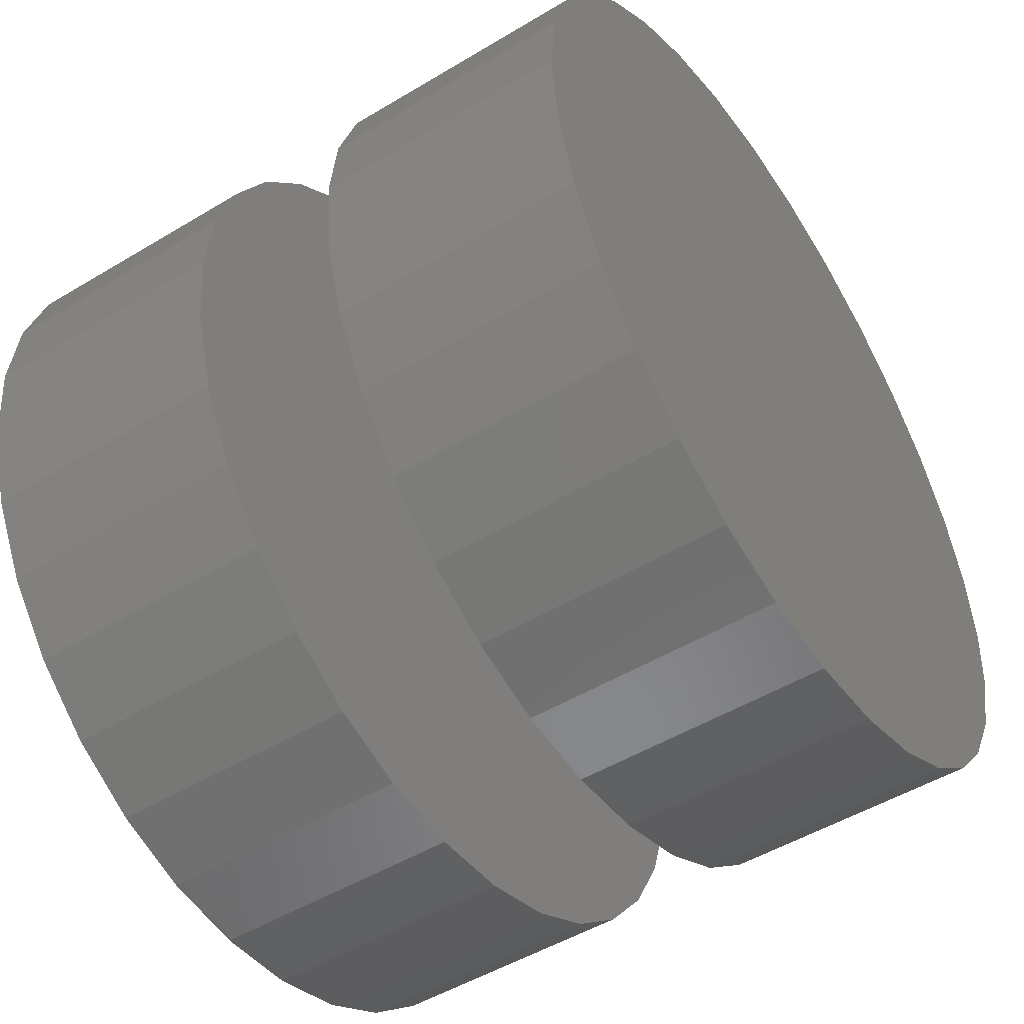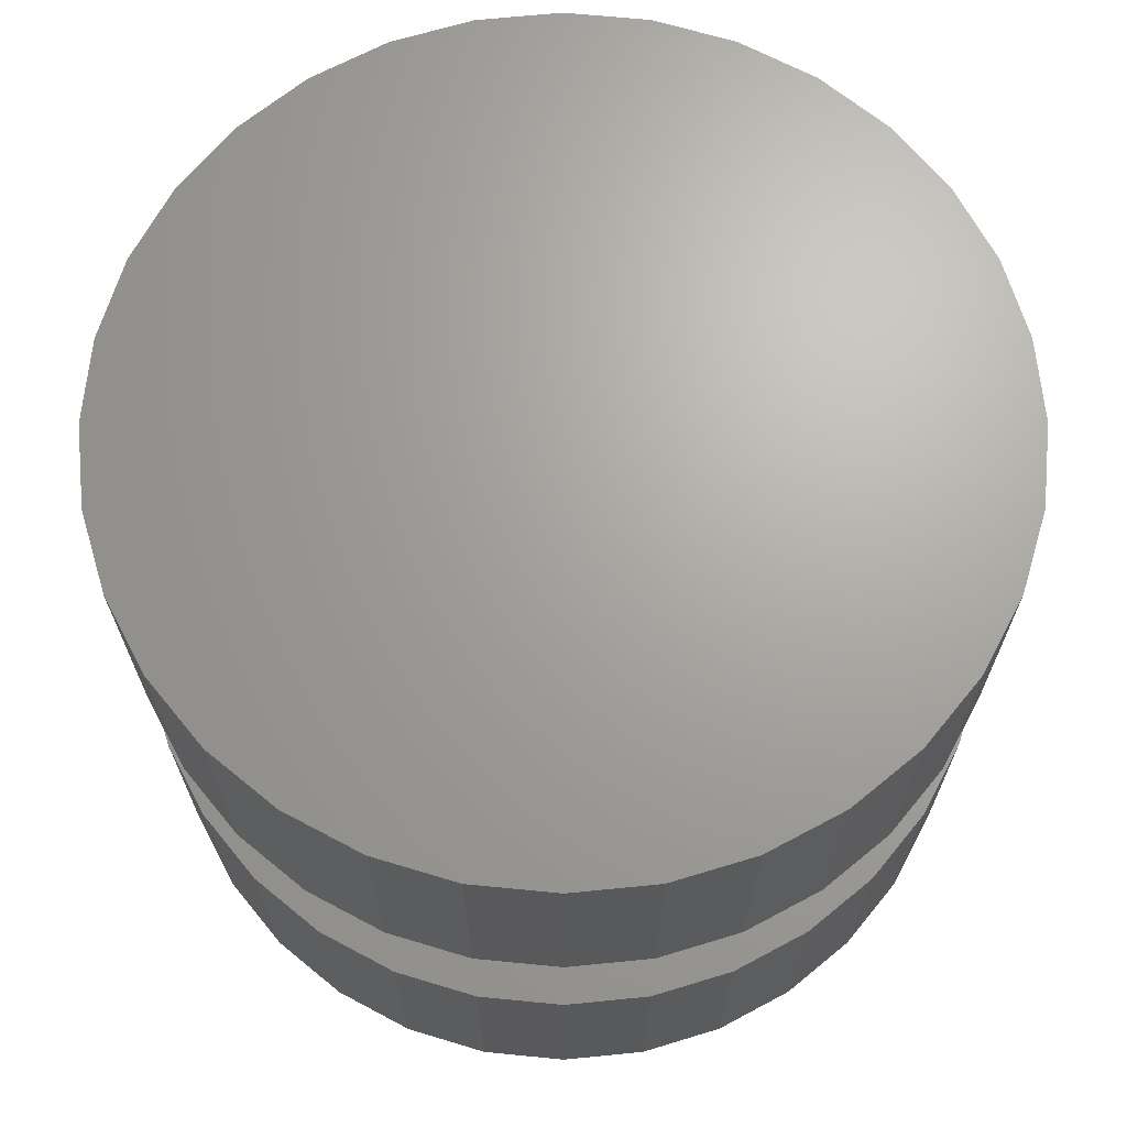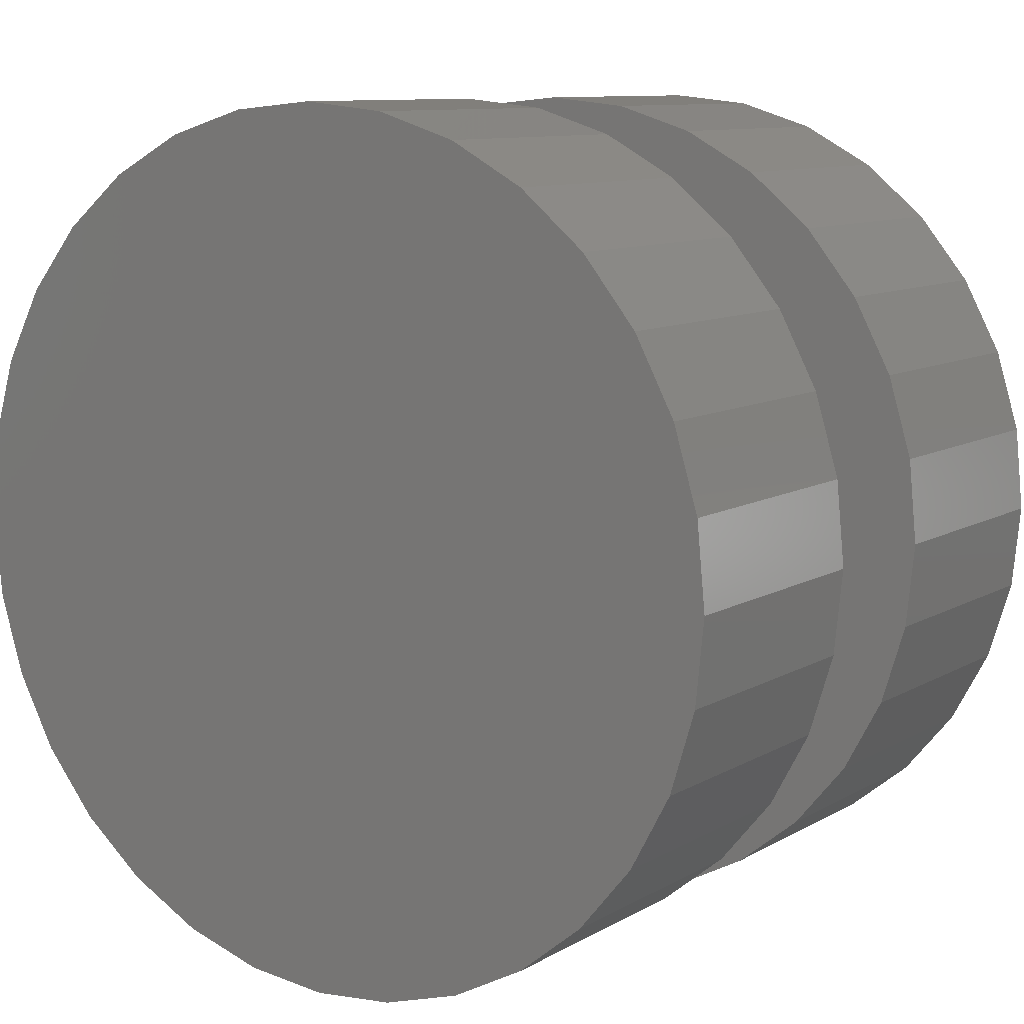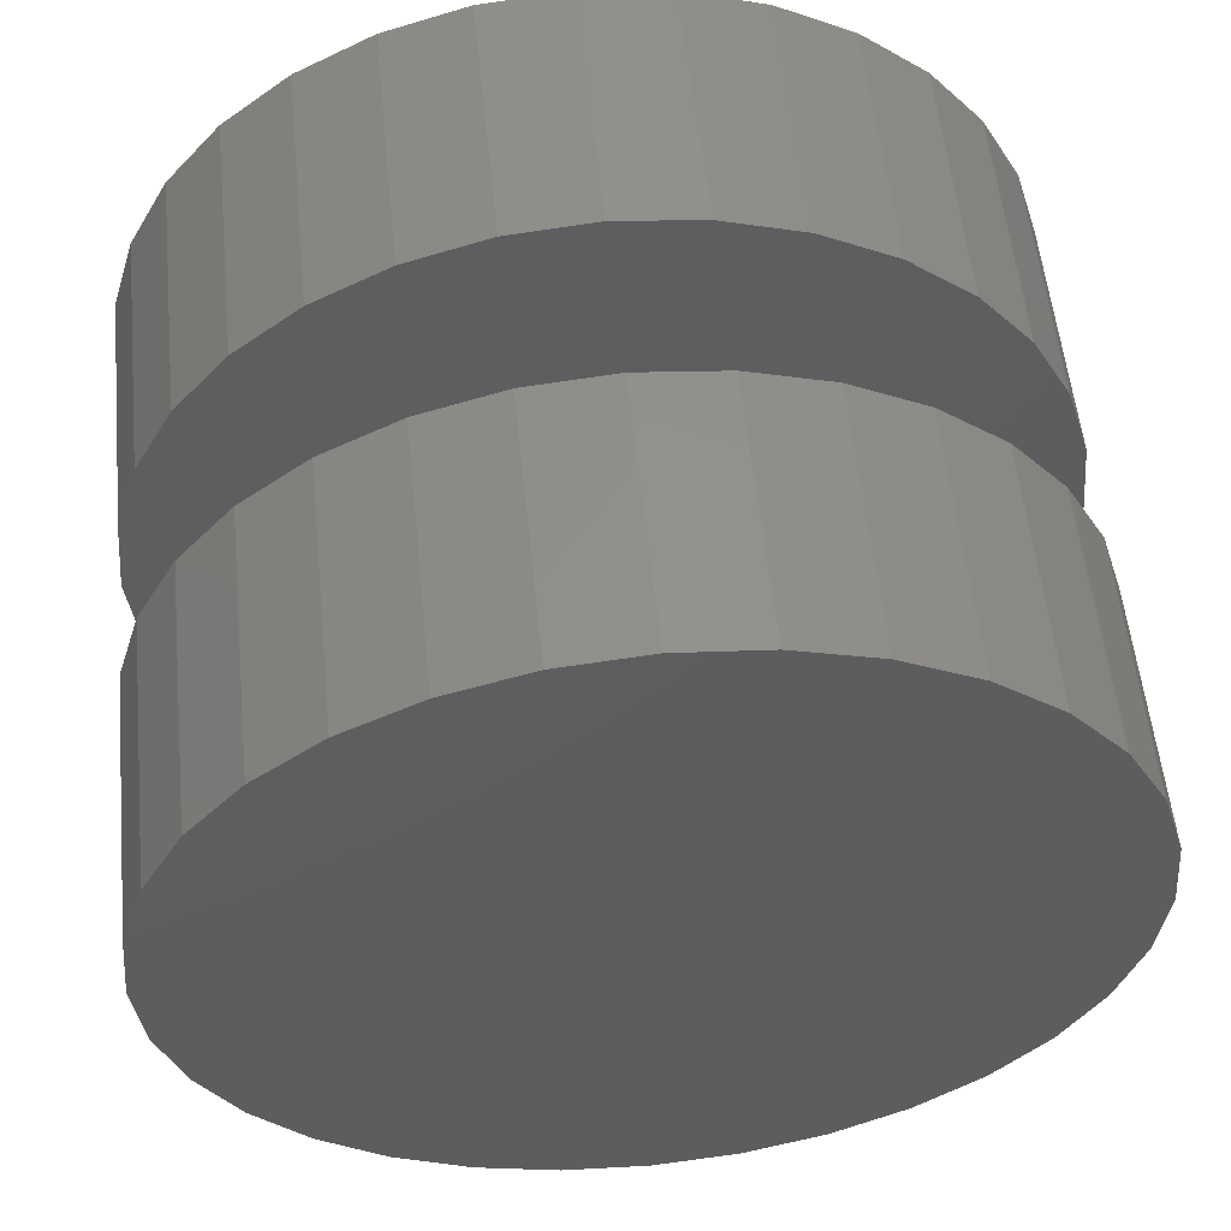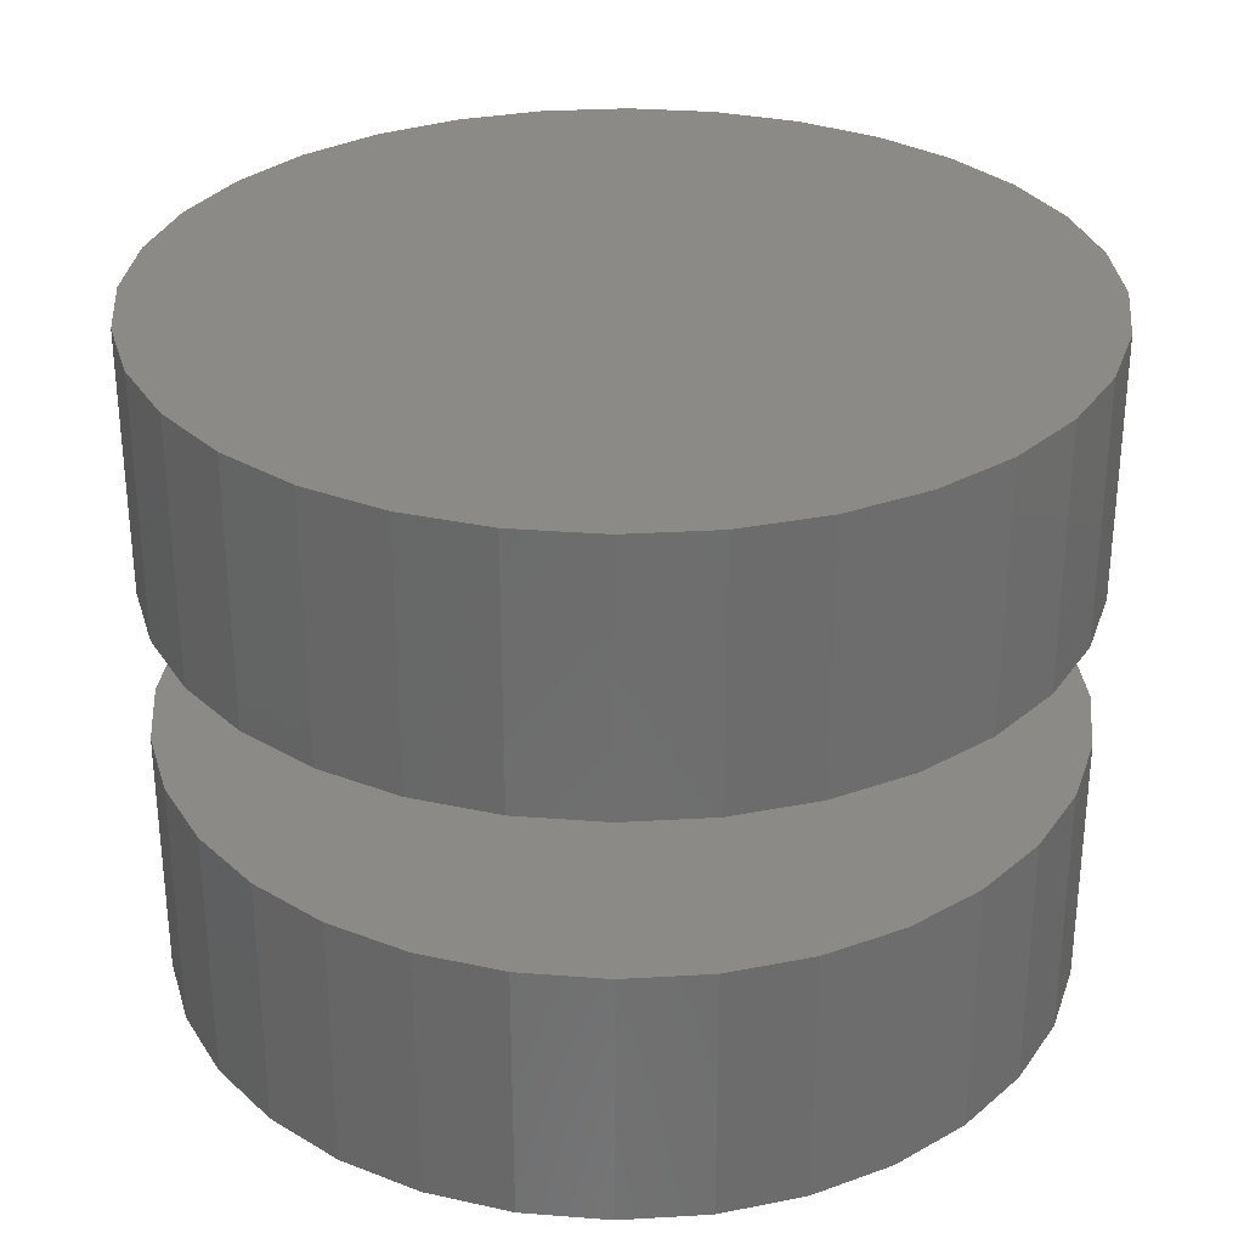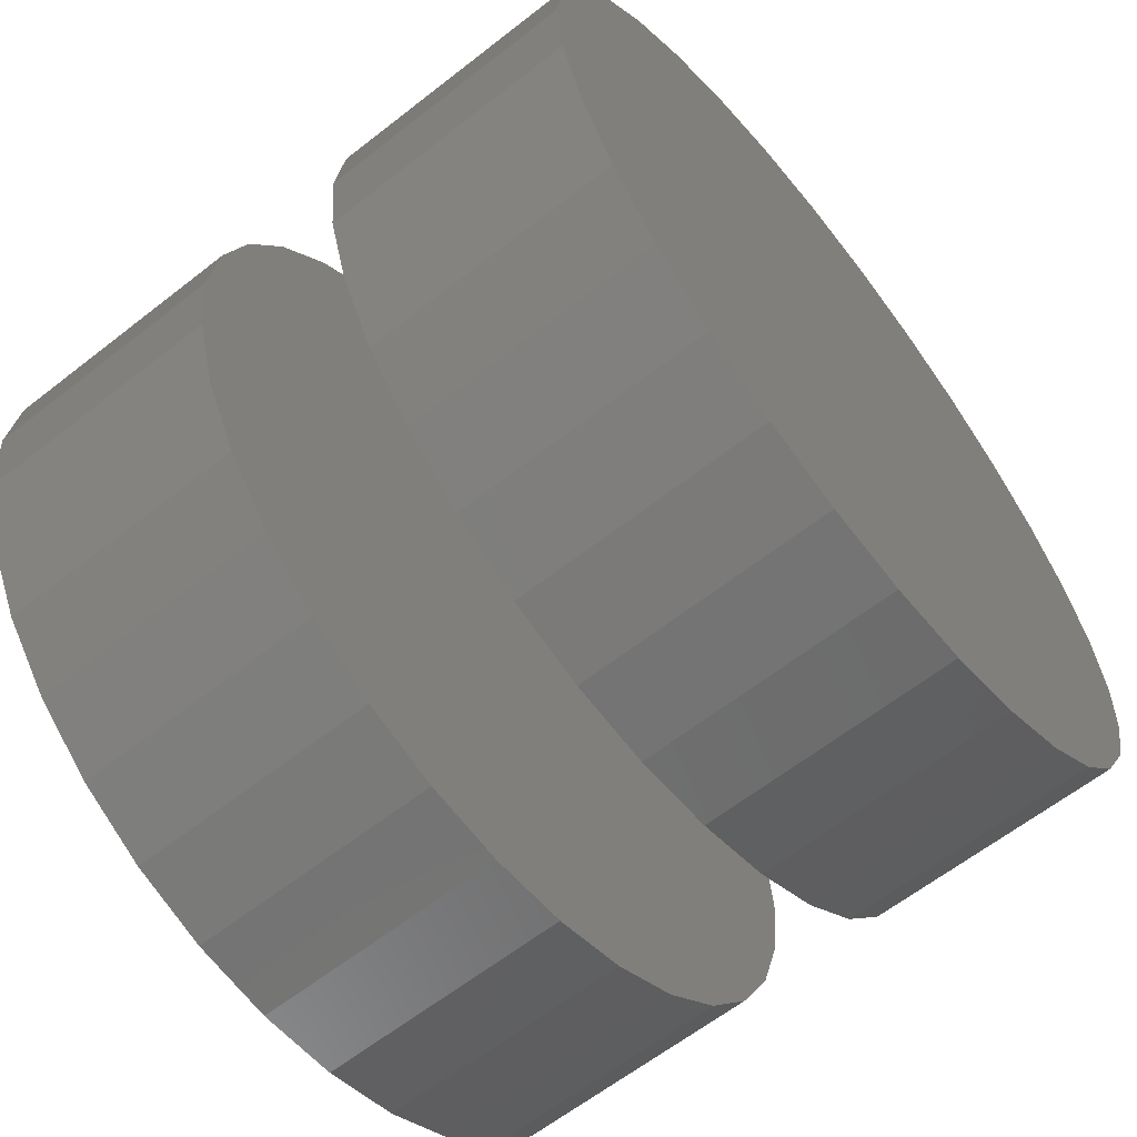
<metadata>
{"format":"stl","ext":"stl","renderer":"f3d","projection":"perspective","resolution":1024,"background":"white","views":[{"elev":-50.1,"azim":123.5,"up":"+Z"},{"elev":67.6,"azim":-146.3,"up":"+Y"},{"elev":9.9,"azim":35.0,"up":"+Z"},{"elev":55.6,"azim":-5.8,"up":"+Z"},{"elev":30.6,"azim":0.8,"up":"+Y"},{"elev":-62.7,"azim":128.4,"up":"+Z"}]}
</metadata>
<code>
# stl→obj: 128 verts, 248 faces
v -0.75 -0.4141 9.281e-17
v -0.75 -0.8594 9.281e-17
v -0.7354 -0.4141 0.1479
v -0.7354 -0.8594 0.1479
v -0.6923 -0.4141 0.29
v -0.6923 -0.8594 0.29
v -0.6223 -0.4141 0.4211
v -0.6223 -0.8594 0.4211
v -0.528 -0.4141 0.5359
v -0.528 -0.8594 0.5359
v -0.4132 -0.4141 0.6302
v -0.4132 -0.8594 0.6302
v -0.2821 -0.4141 0.7002
v -0.2821 -0.8594 0.7002
v -0.14 -0.4141 0.7433
v -0.14 -0.8594 0.7433
v 0.007895 -0.4141 0.7579
v 0.007895 -0.8594 0.7579
v 0.1558 -0.4141 0.7433
v 0.1558 -0.8594 0.7433
v 0.2979 -0.4141 0.7002
v 0.2979 -0.8594 0.7002
v 0.429 -0.4141 0.6302
v 0.429 -0.8594 0.6302
v 0.5438 -0.4141 0.5359
v 0.5438 -0.8594 0.5359
v 0.6381 -0.4141 0.4211
v 0.6381 -0.8594 0.4211
v 0.7081 -0.4141 0.29
v 0.7081 -0.8594 0.29
v 0.7512 -0.4141 0.1479
v 0.7512 -0.8594 0.1479
v 0.7658 -0.4141 -2.784e-16
v 0.7658 -0.8594 -9.282e-17
v -0.75 0.2969 9.281e-17
v -0.75 -0.1484 9.281e-17
v -0.7354 0.2969 0.1479
v -0.7354 -0.1484 0.1479
v -0.6923 0.2969 0.29
v -0.6923 -0.1484 0.29
v -0.6223 0.2969 0.4211
v -0.6223 -0.1484 0.4211
v -0.528 0.2969 0.5359
v -0.528 -0.1484 0.5359
v -0.4132 0.2969 0.6302
v -0.4132 -0.1484 0.6302
v -0.2821 0.2969 0.7002
v -0.2821 -0.1484 0.7002
v -0.14 0.2969 0.7433
v -0.14 -0.1484 0.7433
v 0.007895 0.2969 0.7579
v 0.007895 -0.1484 0.7579
v 0.1558 0.2969 0.7433
v 0.1558 -0.1484 0.7433
v 0.2979 0.2969 0.7002
v 0.2979 -0.1484 0.7002
v 0.429 0.2969 0.6302
v 0.429 -0.1484 0.6302
v 0.5438 0.2969 0.5359
v 0.5438 -0.1484 0.5359
v 0.6381 0.2969 0.4211
v 0.6381 -0.1484 0.4211
v 0.7081 0.2969 0.29
v 0.7081 -0.1484 0.29
v 0.7512 0.2969 0.1479
v 0.7512 -0.1484 0.1479
v 0.7658 0.2969 -2.784e-16
v 0.7658 -0.1484 -9.282e-17
v 0.7512 -0.4141 -0.1479
v 0.7512 -0.8594 -0.1479
v 0.7081 -0.4141 -0.29
v 0.7081 -0.8594 -0.29
v 0.6381 -0.4141 -0.4211
v 0.6381 -0.8594 -0.4211
v 0.5438 -0.4141 -0.5359
v 0.5438 -0.8594 -0.5359
v 0.429 -0.4141 -0.6302
v 0.429 -0.8594 -0.6302
v 0.2979 -0.4141 -0.7002
v 0.2979 -0.8594 -0.7002
v 0.1558 -0.4141 -0.7433
v 0.1558 -0.8594 -0.7433
v 0.007895 -0.4141 -0.7579
v 0.007895 -0.8594 -0.7579
v -0.14 -0.4141 -0.7433
v -0.14 -0.8594 -0.7433
v -0.2821 -0.4141 -0.7002
v -0.2821 -0.8594 -0.7002
v -0.4132 -0.4141 -0.6302
v -0.4132 -0.8594 -0.6302
v -0.528 -0.4141 -0.5359
v -0.528 -0.8594 -0.5359
v -0.6223 -0.4141 -0.4211
v -0.6223 -0.8594 -0.4211
v -0.6923 -0.4141 -0.29
v -0.6923 -0.8594 -0.29
v -0.7354 -0.4141 -0.1479
v -0.7354 -0.8594 -0.1479
v 0.7512 0.2969 -0.1479
v 0.7512 -0.1484 -0.1479
v 0.7081 0.2969 -0.29
v 0.7081 -0.1484 -0.29
v 0.6381 0.2969 -0.4211
v 0.6381 -0.1484 -0.4211
v 0.5438 0.2969 -0.5359
v 0.5438 -0.1484 -0.5359
v 0.429 0.2969 -0.6302
v 0.429 -0.1484 -0.6302
v 0.2979 0.2969 -0.7002
v 0.2979 -0.1484 -0.7002
v 0.1558 0.2969 -0.7433
v 0.1558 -0.1484 -0.7433
v 0.007895 0.2969 -0.7579
v 0.007895 -0.1484 -0.7579
v -0.14 0.2969 -0.7433
v -0.14 -0.1484 -0.7433
v -0.2821 0.2969 -0.7002
v -0.2821 -0.1484 -0.7002
v -0.4132 0.2969 -0.6302
v -0.4132 -0.1484 -0.6302
v -0.528 0.2969 -0.5359
v -0.528 -0.1484 -0.5359
v -0.6223 0.2969 -0.4211
v -0.6223 -0.1484 -0.4211
v -0.6923 0.2969 -0.29
v -0.6923 -0.1484 -0.29
v -0.7354 0.2969 -0.1479
v -0.7354 -0.1484 -0.1479
f 1 2 3
f 3 2 4
f 3 4 5
f 5 4 6
f 5 6 7
f 7 6 8
f 7 8 9
f 9 8 10
f 9 10 11
f 11 10 12
f 11 12 13
f 13 12 14
f 13 14 15
f 15 14 16
f 15 16 17
f 17 16 18
f 17 18 19
f 19 18 20
f 19 20 21
f 21 20 22
f 21 22 23
f 23 22 24
f 23 24 25
f 25 24 26
f 25 26 27
f 27 26 28
f 27 28 29
f 29 28 30
f 29 30 31
f 31 30 32
f 31 32 33
f 33 32 34
f 35 36 37
f 37 36 38
f 37 38 39
f 39 38 40
f 39 40 41
f 41 40 42
f 41 42 43
f 43 42 44
f 43 44 45
f 45 44 46
f 45 46 47
f 47 46 48
f 47 48 49
f 49 48 50
f 49 50 51
f 51 50 52
f 51 52 53
f 53 52 54
f 53 54 55
f 55 54 56
f 55 56 57
f 57 56 58
f 57 58 59
f 59 58 60
f 59 60 61
f 61 60 62
f 61 62 63
f 63 62 64
f 63 64 65
f 65 64 66
f 65 66 67
f 67 66 68
f 33 34 69
f 69 34 70
f 69 70 71
f 71 70 72
f 71 72 73
f 73 72 74
f 73 74 75
f 75 74 76
f 75 76 77
f 77 76 78
f 77 78 79
f 79 78 80
f 79 80 81
f 81 80 82
f 81 82 83
f 83 82 84
f 83 84 85
f 85 84 86
f 85 86 87
f 87 86 88
f 87 88 89
f 89 88 90
f 89 90 91
f 91 90 92
f 91 92 93
f 93 92 94
f 93 94 95
f 95 94 96
f 95 96 97
f 97 96 98
f 97 98 1
f 1 98 2
f 67 68 99
f 99 68 100
f 99 100 101
f 101 100 102
f 101 102 103
f 103 102 104
f 103 104 105
f 105 104 106
f 105 106 107
f 107 106 108
f 107 108 109
f 109 108 110
f 109 110 111
f 111 110 112
f 111 112 113
f 113 112 114
f 113 114 115
f 115 114 116
f 115 116 117
f 117 116 118
f 117 118 119
f 119 118 120
f 119 120 121
f 121 120 122
f 121 122 123
f 123 122 124
f 123 124 125
f 125 124 126
f 125 126 127
f 127 126 128
f 127 128 35
f 35 128 36
f 50 54 52
f 54 50 56
f 56 50 48
f 56 48 58
f 58 48 46
f 58 46 60
f 60 46 44
f 60 44 62
f 62 44 42
f 62 42 64
f 64 42 40
f 64 40 66
f 66 40 38
f 66 38 68
f 68 38 36
f 68 36 100
f 100 36 128
f 100 128 102
f 102 128 126
f 102 126 104
f 104 126 124
f 104 124 106
f 106 124 122
f 106 122 108
f 108 122 120
f 108 120 110
f 110 120 118
f 110 118 112
f 112 118 116
f 112 116 114
f 17 19 15
f 83 85 81
f 81 85 87
f 81 87 79
f 79 87 89
f 79 89 77
f 77 89 91
f 77 91 75
f 75 91 93
f 75 93 73
f 73 93 95
f 73 95 71
f 71 95 97
f 71 97 69
f 69 97 1
f 69 1 33
f 33 1 3
f 33 3 31
f 31 3 5
f 31 5 29
f 29 5 7
f 29 7 27
f 27 7 9
f 27 9 25
f 25 9 11
f 25 11 23
f 23 11 13
f 23 13 21
f 21 13 15
f 21 15 19
f 51 53 49
f 113 115 111
f 111 115 117
f 111 117 109
f 109 117 119
f 109 119 107
f 107 119 121
f 107 121 105
f 105 121 123
f 105 123 103
f 103 123 125
f 103 125 101
f 101 125 127
f 101 127 99
f 99 127 35
f 99 35 67
f 67 35 37
f 67 37 65
f 65 37 39
f 65 39 63
f 63 39 41
f 63 41 61
f 61 41 43
f 61 43 59
f 59 43 45
f 59 45 57
f 57 45 47
f 57 47 55
f 55 47 49
f 55 49 53
f 16 20 18
f 20 16 22
f 22 16 14
f 22 14 24
f 24 14 12
f 24 12 26
f 26 12 10
f 26 10 28
f 28 10 8
f 28 8 30
f 30 8 6
f 30 6 32
f 32 6 4
f 32 4 34
f 34 4 2
f 34 2 70
f 70 2 98
f 70 98 72
f 72 98 96
f 72 96 74
f 74 96 94
f 74 94 76
f 76 94 92
f 76 92 78
f 78 92 90
f 78 90 80
f 80 90 88
f 80 88 82
f 82 88 86
f 82 86 84

</code>
